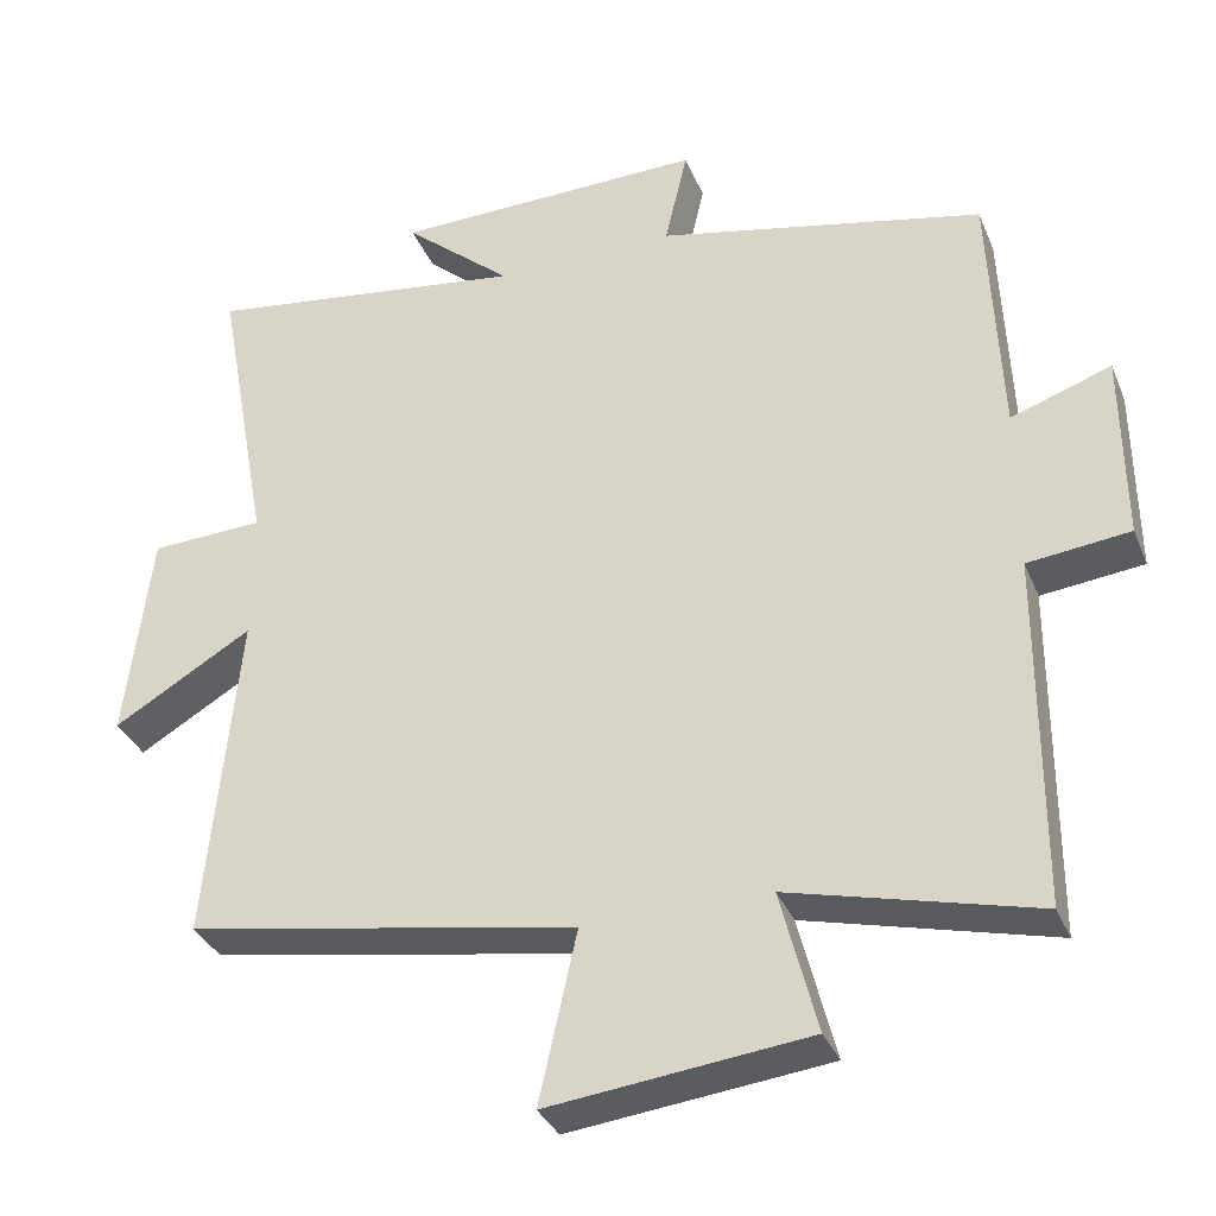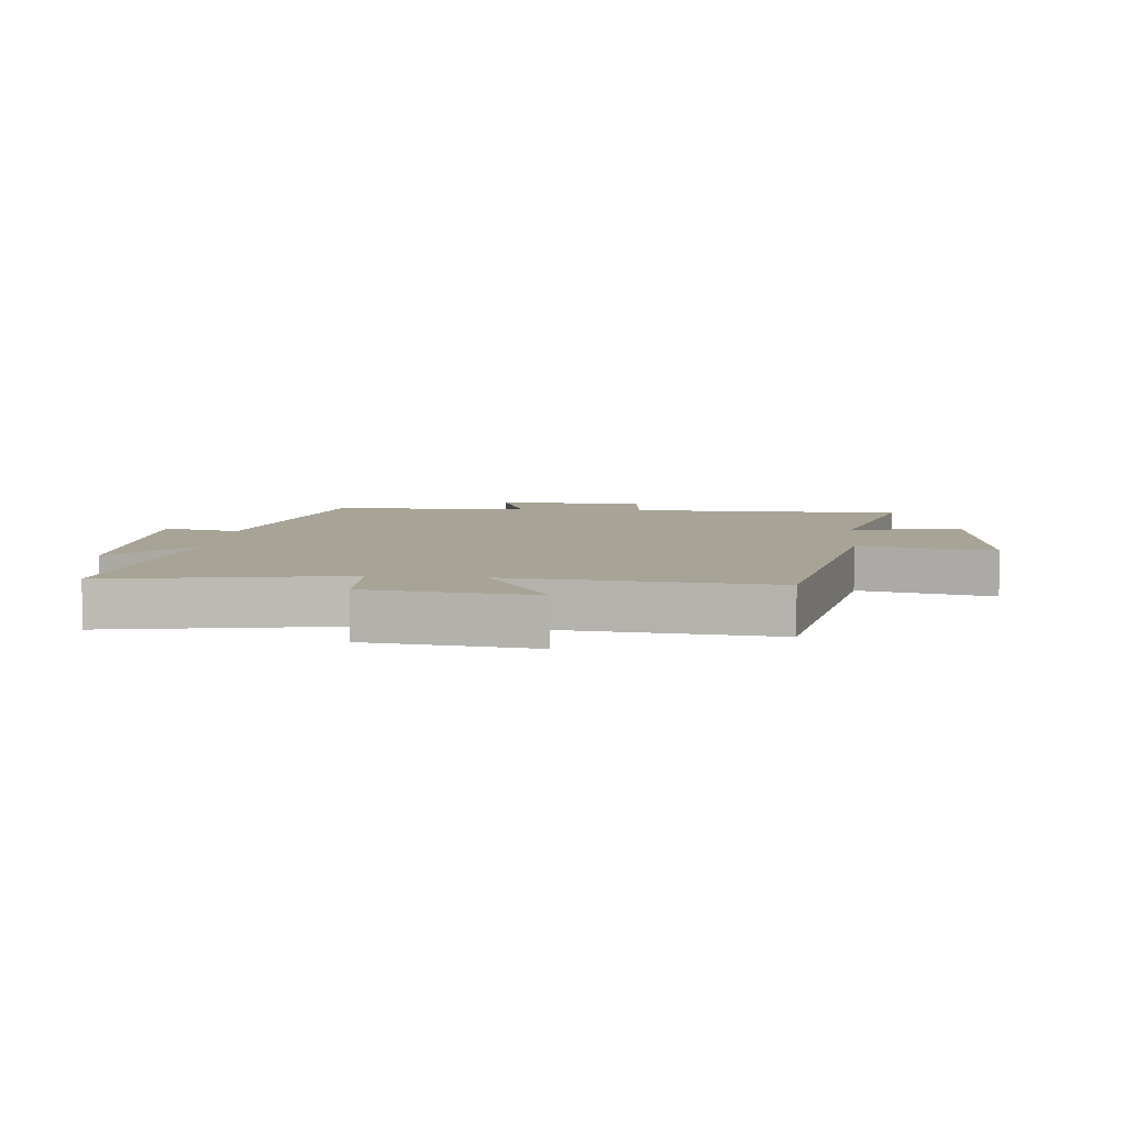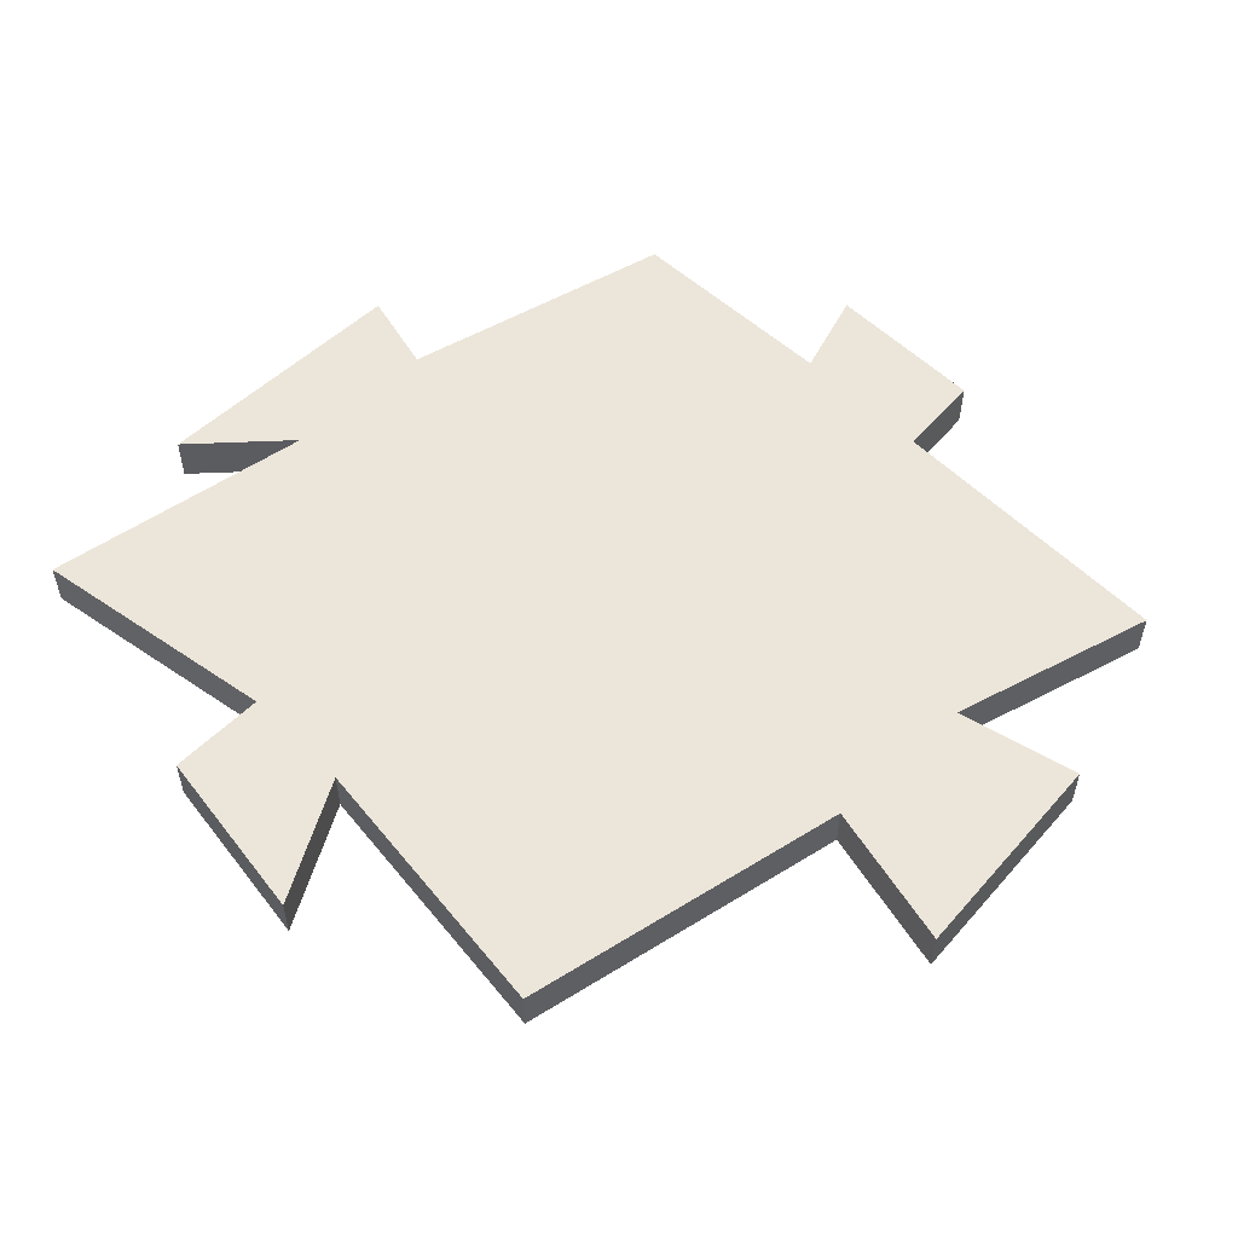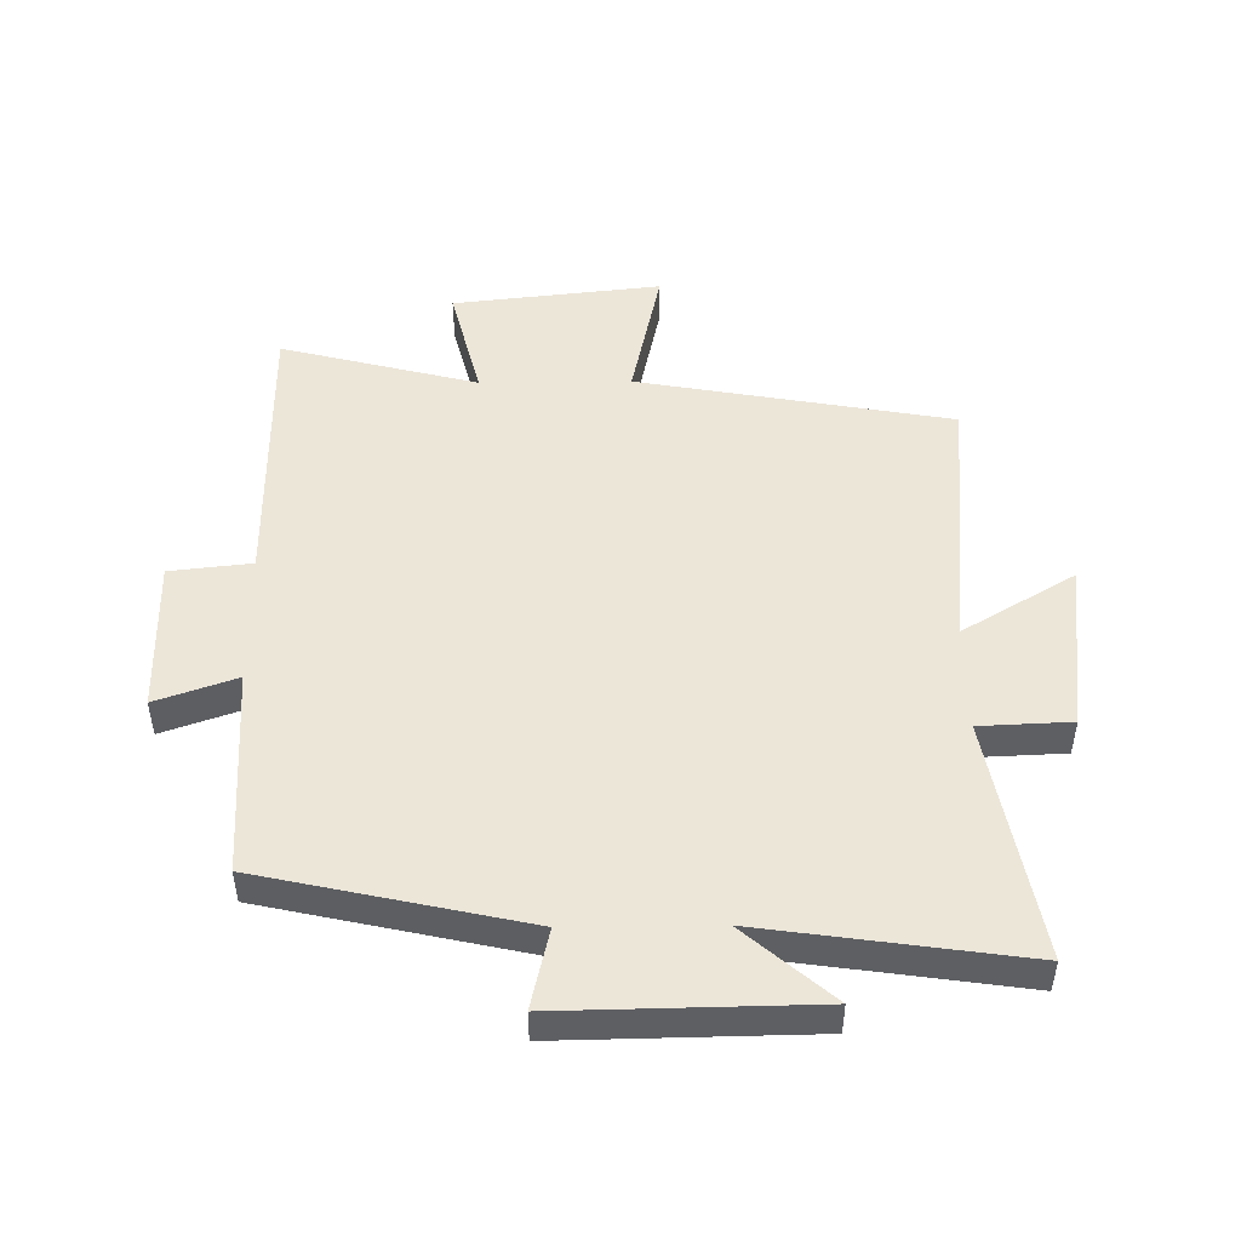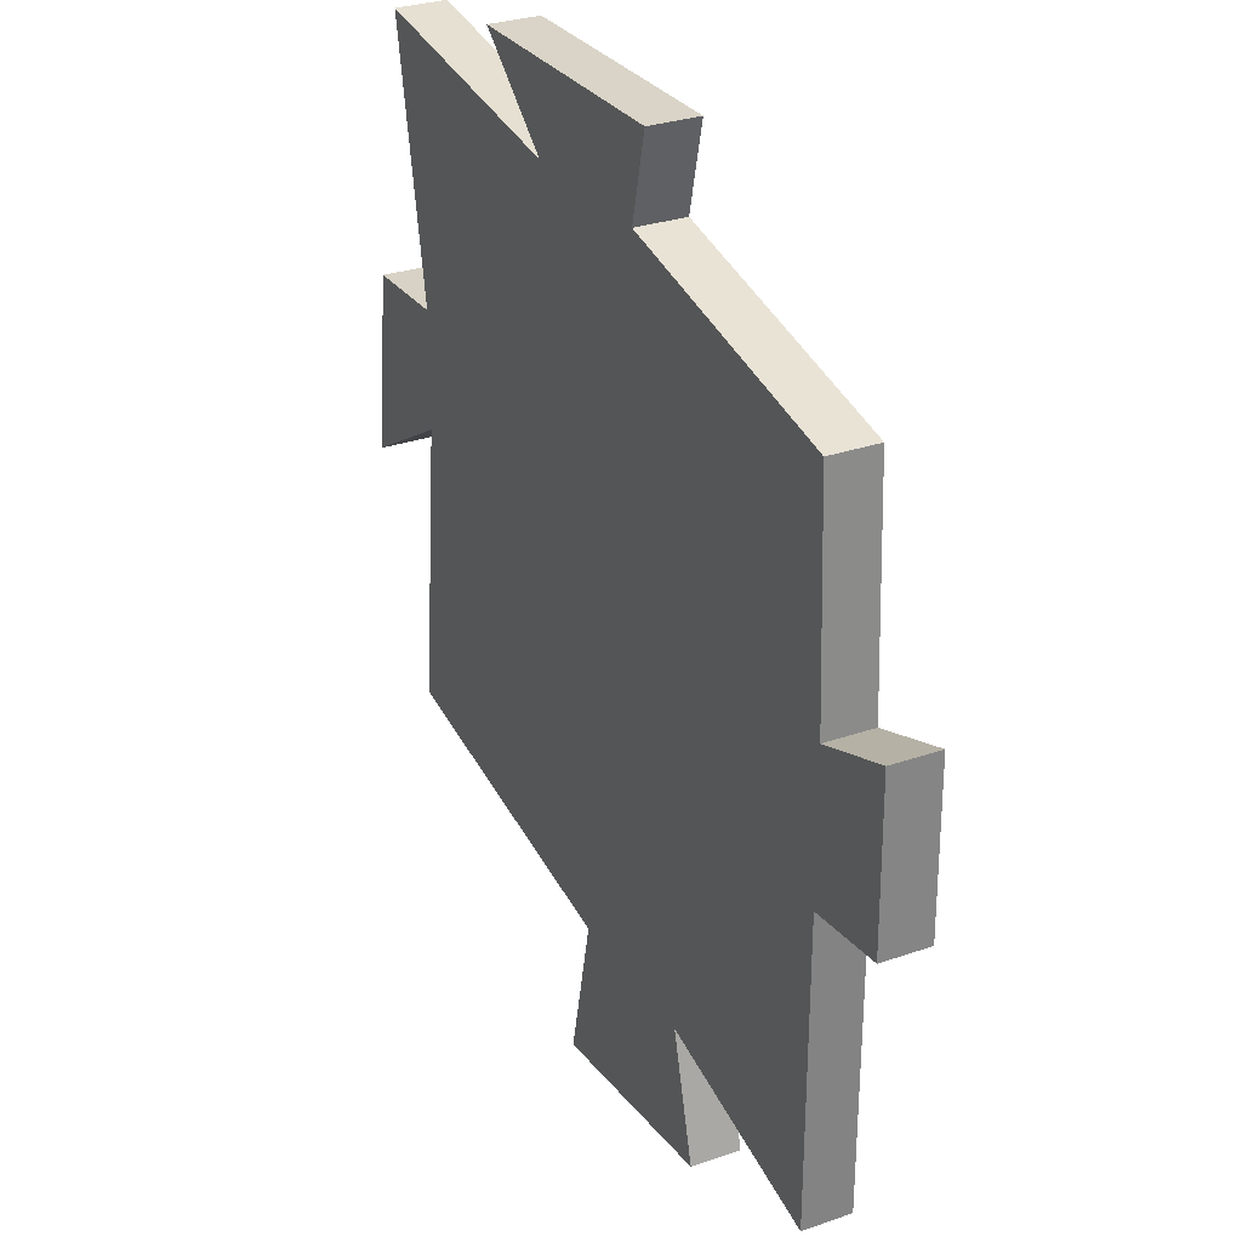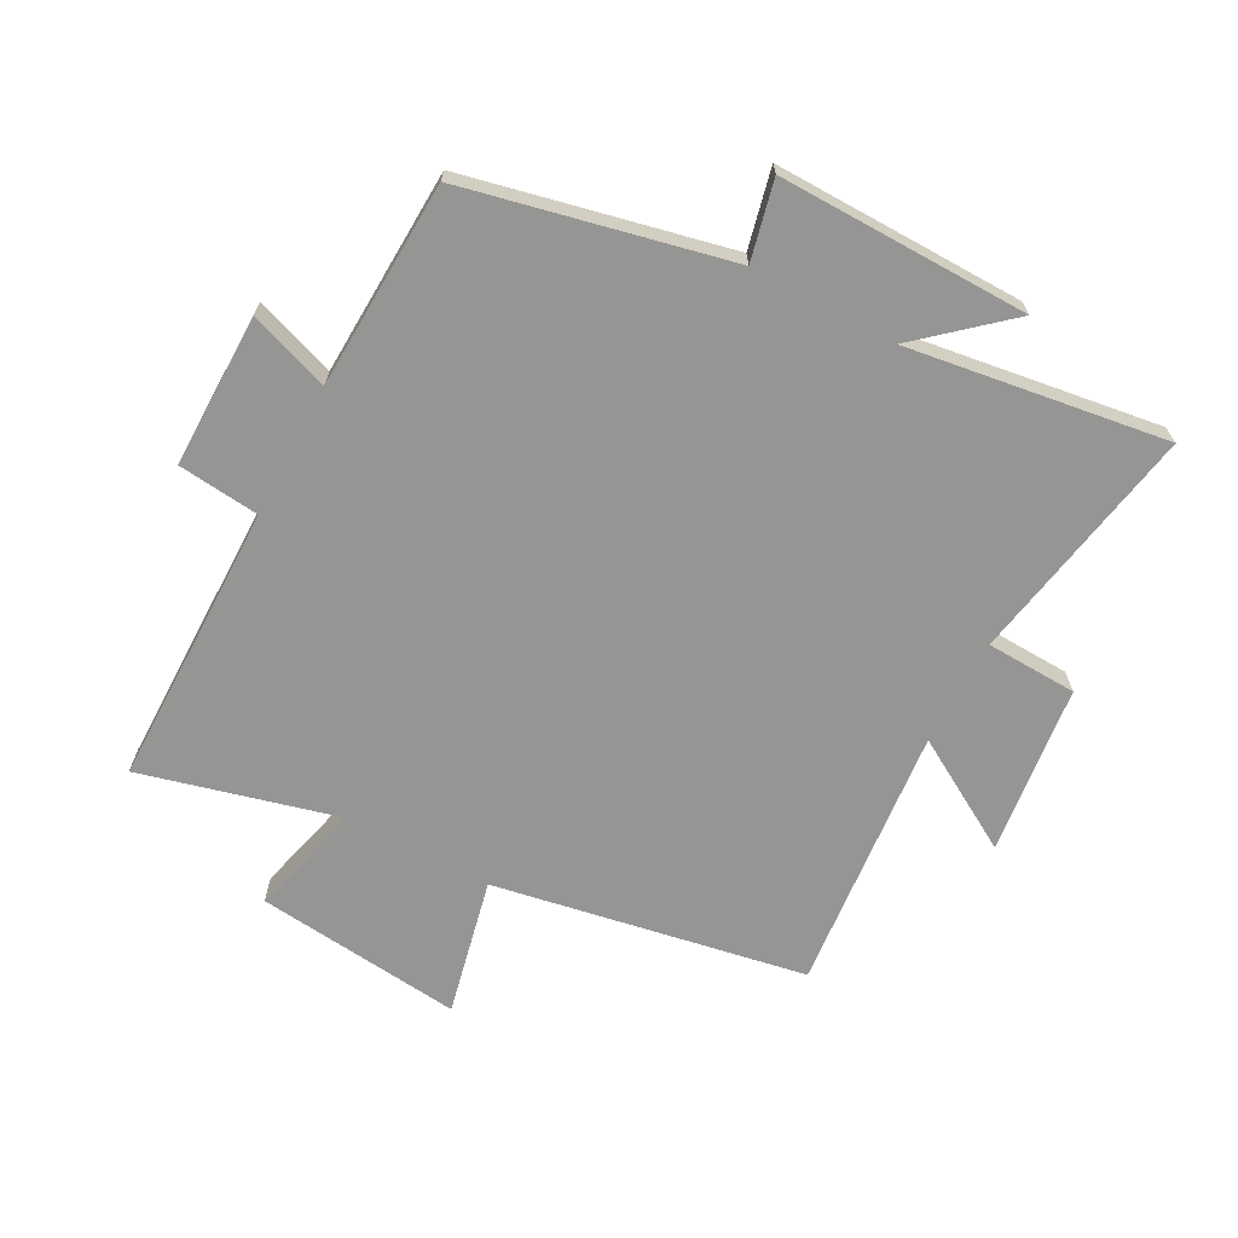
<metadata>
{"format":"obj","ext":"obj","renderer":"f3d","projection":"perspective","resolution":1024,"background":"white","views":[{"elev":-34.3,"azim":-159.6,"up":"+Z"},{"elev":6.7,"azim":95.7,"up":"+Y"},{"elev":54.6,"azim":136.4,"up":"+Y"},{"elev":49.2,"azim":-0.7,"up":"+Y"},{"elev":29.6,"azim":-117.1,"up":"+Z"},{"elev":-67.4,"azim":-28.1,"up":"+Y"}]}
</metadata>
<code>
v -0.498 0.07 -0.58
v -0.5 0.07 -0.131
v -0.629 0.07 -0.117
v -0.627 0.07 0.125
v -0.5 0.07 0.081
v -0.486 0.07 0.408
v -0.071 0.07 0.5
v -0.1 0.07 0.625
v 0.296 0.07 0.619
v 0.159 0.07 0.5
v 0.569 0.07 0.559
v 0.5 0.07 0.18
v 0.644 0.07 0.174
v 0.676 0.07 -0.094
v 0.5 0.07 0.01
v 0.54 0.07 -0.411
v 0.046 0.07 -0.5
v 0.094 0.07 -0.717
v -0.234 0.07 -0.681
v -0.188 0.07 -0.5
v -0.498 0 -0.58
v -0.5 0 -0.131
v -0.629 0 -0.117
v -0.627 0 0.125
v -0.5 0 0.081
v -0.486 0 0.408
v -0.071 0 0.5
v -0.1 0 0.625
v 0.296 0 0.619
v 0.159 0 0.5
v 0.569 0 0.559
v 0.5 0 0.18
v 0.644 0 0.174
v 0.676 0 -0.094
v 0.5 0 0.01
v 0.54 0 -0.411
v 0.046 0 -0.5
v 0.094 0 -0.717
v -0.234 0 -0.681
v -0.188 0 -0.5
f 17 18 19 20
f 15 16 17 20
f 15 20 1 2
f 12 13 14 15
f 12 15 2 3
f 10 11 12 3
f 7 8 9 10
f 5 6 7 10
f 5 10 3
f 3 4 5
f 40 39 38 37
f 40 37 36 35
f 22 21 40 35
f 35 34 33 32
f 23 22 35 32
f 23 32 31 30
f 30 29 28 27
f 30 27 26 25
f 23 30 25
f 25 24 23
f 1 21 22 2
f 2 22 23 3
f 3 23 24 4
f 4 24 25 5
f 5 25 26 6
f 6 26 27 7
f 7 27 28 8
f 8 28 29 9
f 9 29 30 10
f 10 30 31 11
f 11 31 32 12
f 12 32 33 13
f 13 33 34 14
f 14 34 35 15
f 15 35 36 16
f 16 36 37 17
f 17 37 38 18
f 18 38 39 19
f 19 39 40 20
f 20 40 21 1

</code>
